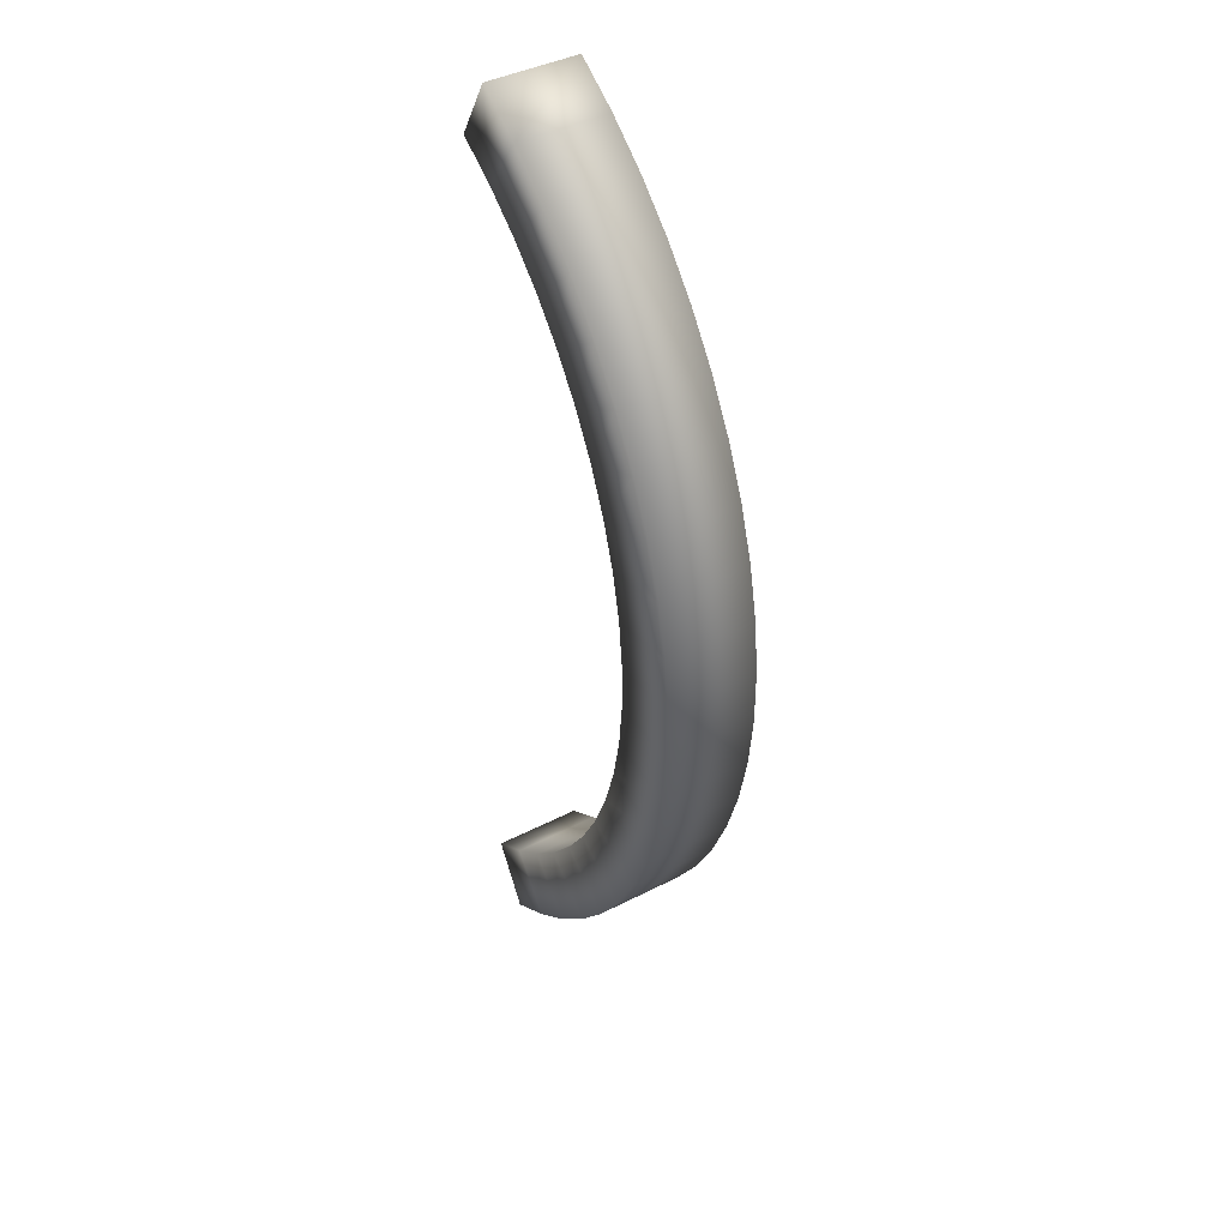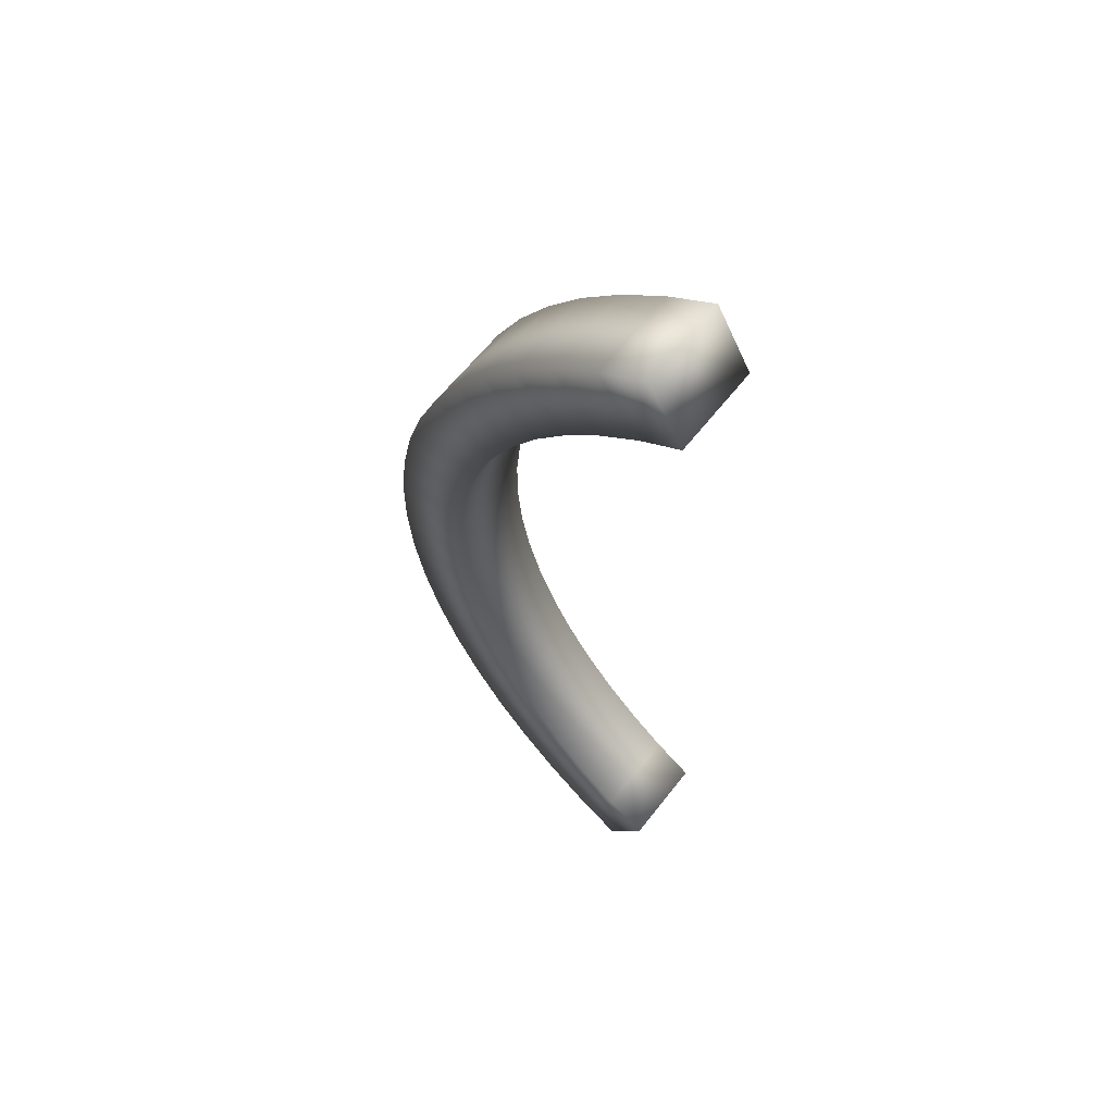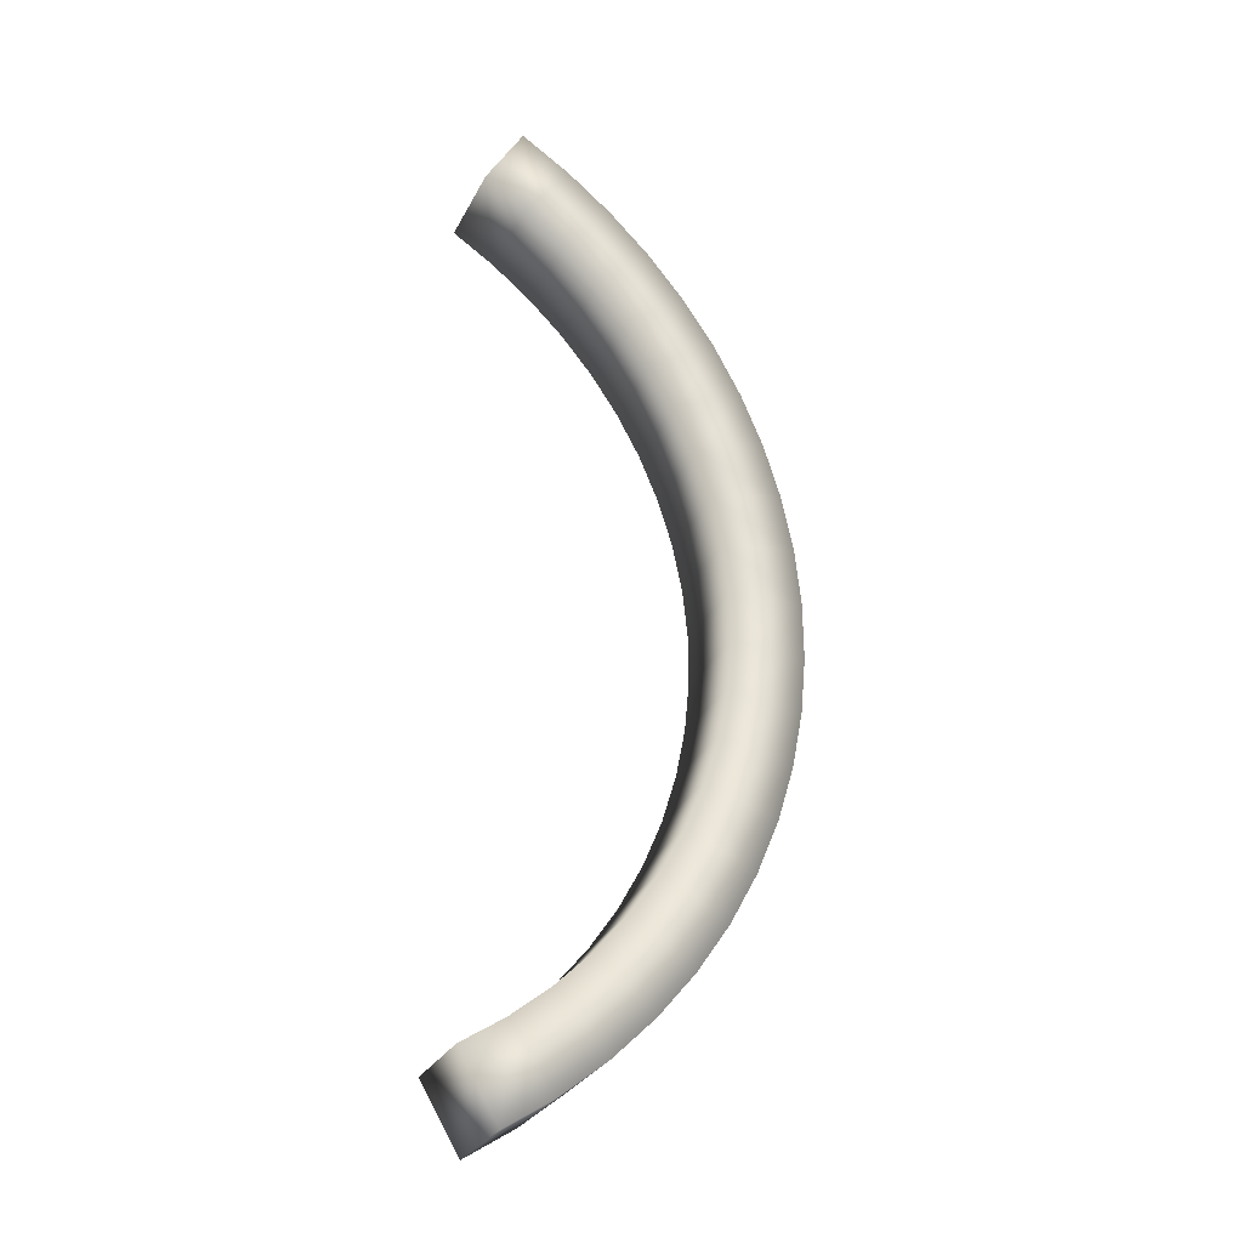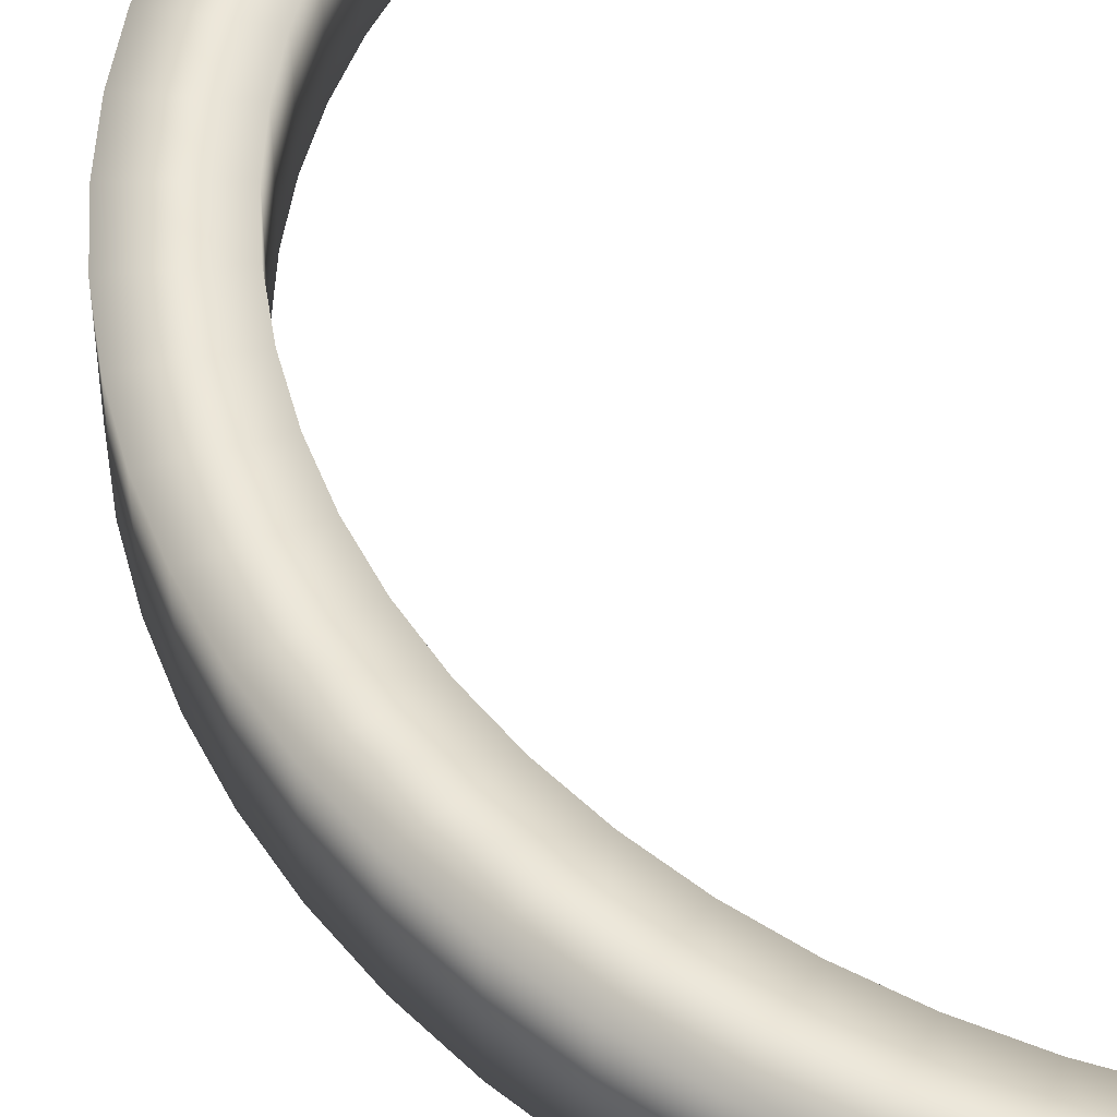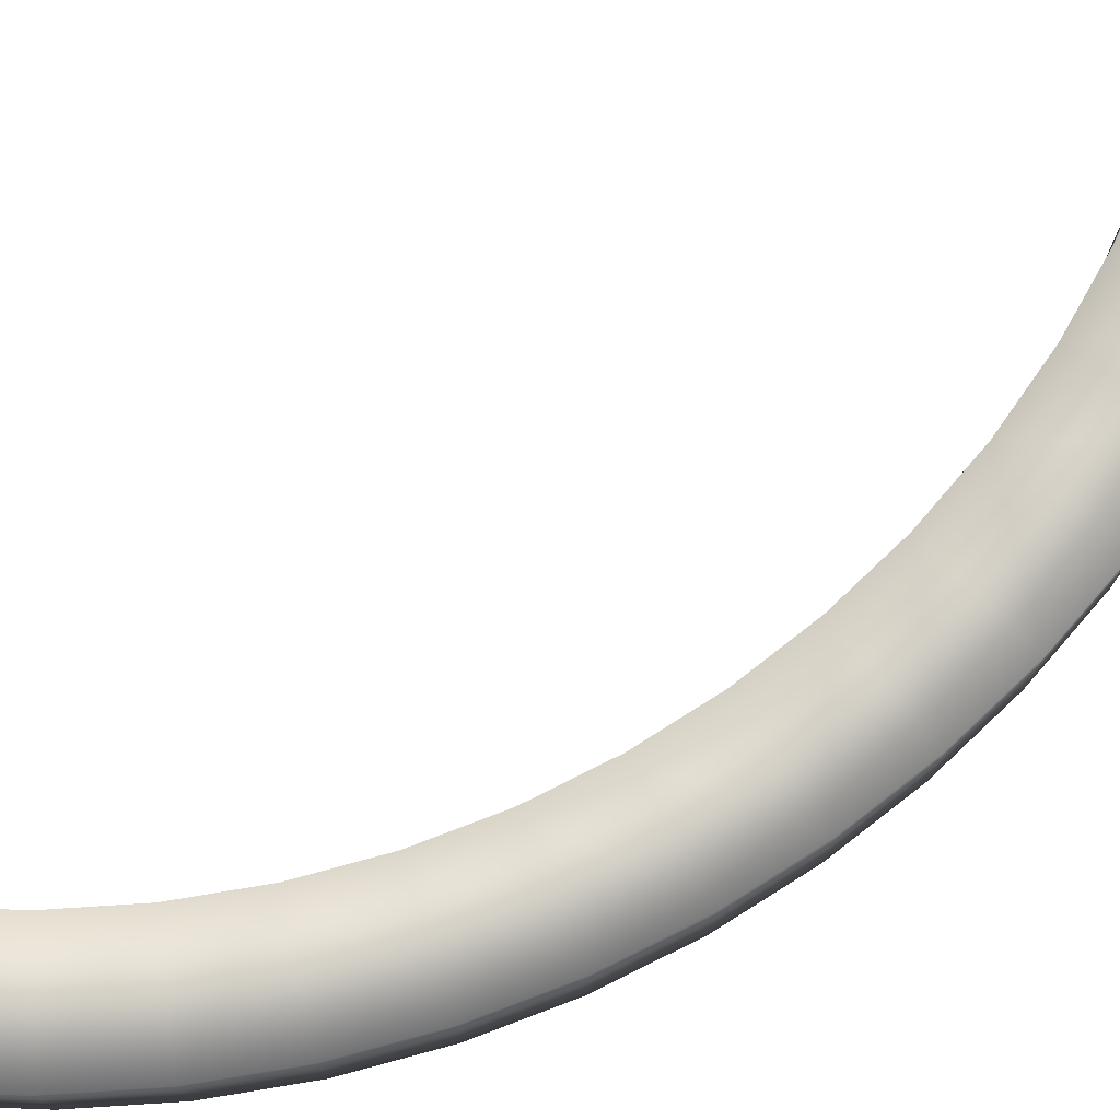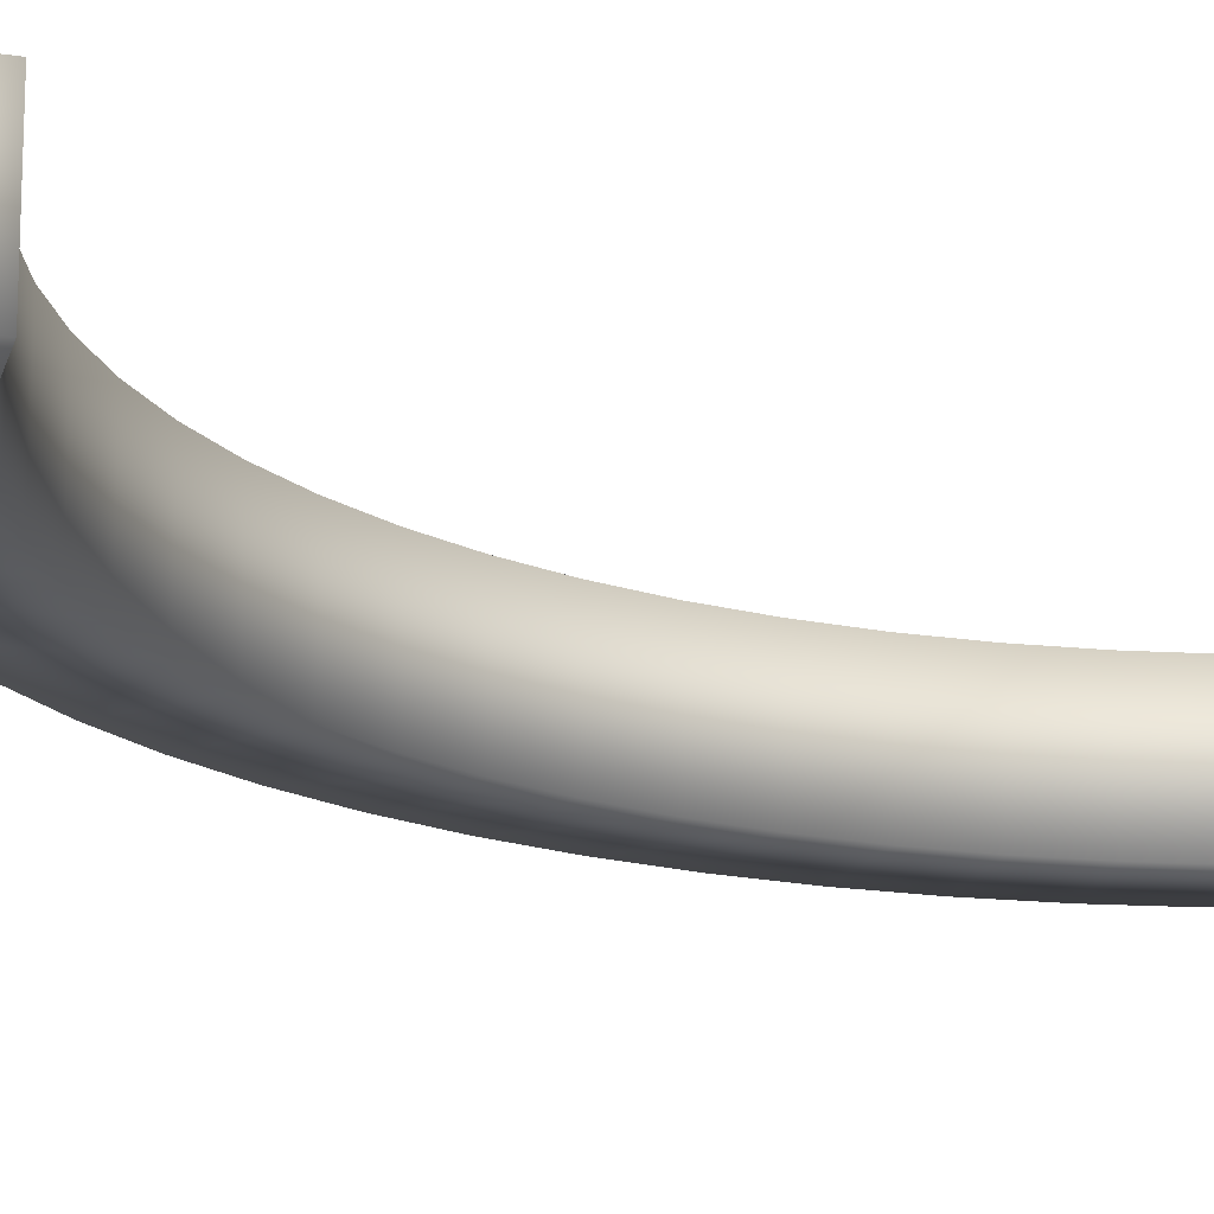
<metadata>
{"format":"obj","ext":"obj","renderer":"f3d","projection":"perspective","resolution":1024,"background":"white","views":[{"elev":41.6,"azim":58.1,"up":"+Y"},{"elev":61.8,"azim":-142.2,"up":"+Y"},{"elev":-29.1,"azim":-22.9,"up":"+Y"},{"elev":48.9,"azim":154.3,"up":"+Z"},{"elev":80.0,"azim":58.1,"up":"+Z"},{"elev":-17.3,"azim":-136.5,"up":"+Z"}]}
</metadata>
<code>
o Arc02
v -0.4635 2.125 -0.2119
v -0.684 2.267 -0.2119
v -0.684 2.267 0.2119
v -0.4635 2.125 0.2119
v -0.2595 1.962 -0.2119
v -0.2595 1.962 0.2119
v -0.07332 1.781 -0.2119
v -0.07332 1.781 0.2119
v 0.09385 1.582 -0.2119
v 0.09385 1.582 0.2119
v 0.2407 1.367 -0.2119
v 0.2407 1.367 0.2119
v 0.3661 1.139 -0.2119
v 0.3661 1.139 0.2119
v 0.4688 0.8971 -0.2119
v 0.4688 0.8971 0.2119
v 0.5467 0.6465 -0.2119
v 0.5467 0.6465 0.2119
v 0.5991 0.3909 -0.2119
v 0.5991 0.3909 0.2119
v 0.6258 0.1323 -0.2119
v 0.6258 0.1323 0.2119
v 0.6268 -0.1274 -0.2119
v 0.6268 -0.1274 0.2119
v 0.6021 -0.3862 -0.2119
v 0.6021 -0.3862 0.2119
v 0.5518 -0.6422 -0.2119
v 0.5518 -0.6422 0.2119
v 0.4757 -0.8934 -0.2119
v 0.4757 -0.8934 0.2119
v 0.375 -1.136 -0.2119
v 0.375 -1.136 0.2119
v 0.2514 -1.366 -0.2119
v 0.2514 -1.366 0.2119
v 0.1062 -1.581 -0.2119
v 0.1062 -1.581 0.2119
v -0.05941 -1.781 -0.2119
v -0.05941 -1.781 0.2119
v -0.2442 -1.964 -0.2119
v -0.2442 -1.964 0.2119
v -0.4469 -2.128 -0.2119
v -0.4469 -2.128 0.2119
v -0.6662 -2.272 -0.2119
v -0.6662 -2.272 0.2119
v -0.839 -1.981 -0.2119
v -0.839 -1.981 0.2119
v -0.6477 -1.855 -0.2119
v -0.6477 -1.855 0.2119
v -0.471 -1.712 -0.2119
v -0.471 -1.712 0.2119
v -0.3099 -1.553 -0.2119
v -0.3099 -1.553 0.2119
v -0.1655 -1.379 -0.2119
v -0.1655 -1.379 0.2119
v -0.03896 -1.191 -0.2119
v -0.03896 -1.191 0.2119
v 0.06877 -0.9905 -0.2119
v 0.06877 -0.9905 0.2119
v 0.1566 -0.7791 -0.2119
v 0.1566 -0.7791 0.2119
v 0.2229 -0.5601 -0.2119
v 0.2229 -0.5601 0.2119
v 0.2669 -0.3371 -0.2119
v 0.2669 -0.3371 0.2119
v 0.2884 -0.1119 -0.2119
v 0.2884 -0.1119 0.2119
v 0.2875 0.1141 -0.2119
v 0.2875 0.1141 0.2119
v 0.2642 0.3392 -0.2119
v 0.2642 0.3392 0.2119
v 0.2186 0.5618 -0.2119
v 0.2186 0.5618 0.2119
v 0.1505 0.7803 -0.2119
v 0.1505 0.7803 0.2119
v 0.06103 0.991 -0.2119
v 0.06103 0.991 0.2119
v -0.04826 1.19 -0.2119
v -0.04826 1.19 0.2119
v -0.1763 1.377 -0.2119
v -0.1763 1.377 0.2119
v -0.322 1.55 -0.2119
v -0.322 1.55 0.2119
v -0.4843 1.708 -0.2119
v -0.4843 1.708 0.2119
v -0.6622 1.85 -0.2119
v -0.6622 1.85 0.2119
v -0.8545 1.974 -0.2119
v -0.8545 1.974 0.2119
f 2 3 4
f 1 4 6
f 5 6 8
f 7 8 10
f 11 9 10
f 11 12 14
f 13 14 16
f 15 16 18
f 17 18 20
f 19 20 22
f 21 22 24
f 23 24 26
f 25 26 28
f 27 28 30
f 29 30 32
f 31 32 34
f 33 34 36
f 35 36 38
f 37 38 40
f 39 40 42
f 41 42 44
f 43 44 46
f 45 46 48
f 47 48 50
f 49 50 52
f 51 52 54
f 53 54 56
f 55 56 58
f 57 58 60
f 59 60 62
f 61 62 64
f 63 64 66
f 65 66 68
f 67 68 70
f 69 70 72
f 71 72 74
f 73 74 76
f 75 76 78
f 77 78 80
f 79 80 82
f 81 82 84
f 83 84 86
f 85 86 88
f 87 88 3
f 48 46 44
f 50 48 42
f 52 50 40
f 54 52 38
f 56 54 36
f 58 56 34
f 60 58 32
f 60 30 28
f 62 28 26
f 64 26 24
f 66 24 22
f 70 68 22
f 72 70 20
f 74 72 18
f 74 16 14
f 76 14 12
f 78 12 10
f 80 10 8
f 82 8 6
f 84 6 4
f 86 4 3
f 2 1 85
f 43 45 47
f 41 47 49
f 39 49 51
f 37 51 53
f 35 53 55
f 33 55 57
f 31 57 59
f 59 61 27
f 61 63 25
f 63 65 23
f 65 67 21
f 21 67 69
f 19 69 71
f 17 71 73
f 73 75 13
f 75 77 11
f 77 79 9
f 79 81 7
f 81 83 5
f 83 85 1
f 1 2 4
f 5 1 6
f 7 5 8
f 9 7 10
f 12 11 10
f 13 11 14
f 15 13 16
f 17 15 18
f 19 17 20
f 21 19 22
f 23 21 24
f 25 23 26
f 27 25 28
f 29 27 30
f 31 29 32
f 33 31 34
f 35 33 36
f 37 35 38
f 39 37 40
f 41 39 42
f 43 41 44
f 45 43 46
f 47 45 48
f 49 47 50
f 51 49 52
f 53 51 54
f 55 53 56
f 57 55 58
f 59 57 60
f 61 59 62
f 63 61 64
f 65 63 66
f 67 65 68
f 69 67 70
f 71 69 72
f 73 71 74
f 75 73 76
f 77 75 78
f 79 77 80
f 81 79 82
f 83 81 84
f 85 83 86
f 87 85 88
f 2 87 3
f 42 48 44
f 40 50 42
f 38 52 40
f 36 54 38
f 34 56 36
f 32 58 34
f 30 60 32
f 62 60 28
f 64 62 26
f 66 64 24
f 68 66 22
f 20 70 22
f 18 72 20
f 16 74 18
f 76 74 14
f 78 76 12
f 80 78 10
f 82 80 8
f 84 82 6
f 86 84 4
f 88 86 3
f 87 2 85
f 41 43 47
f 39 41 49
f 37 39 51
f 35 37 53
f 33 35 55
f 31 33 57
f 29 31 59
f 29 59 27
f 27 61 25
f 25 63 23
f 23 65 21
f 19 21 69
f 17 19 71
f 15 17 73
f 15 73 13
f 13 75 11
f 11 77 9
f 9 79 7
f 7 81 5
f 5 83 1

</code>
